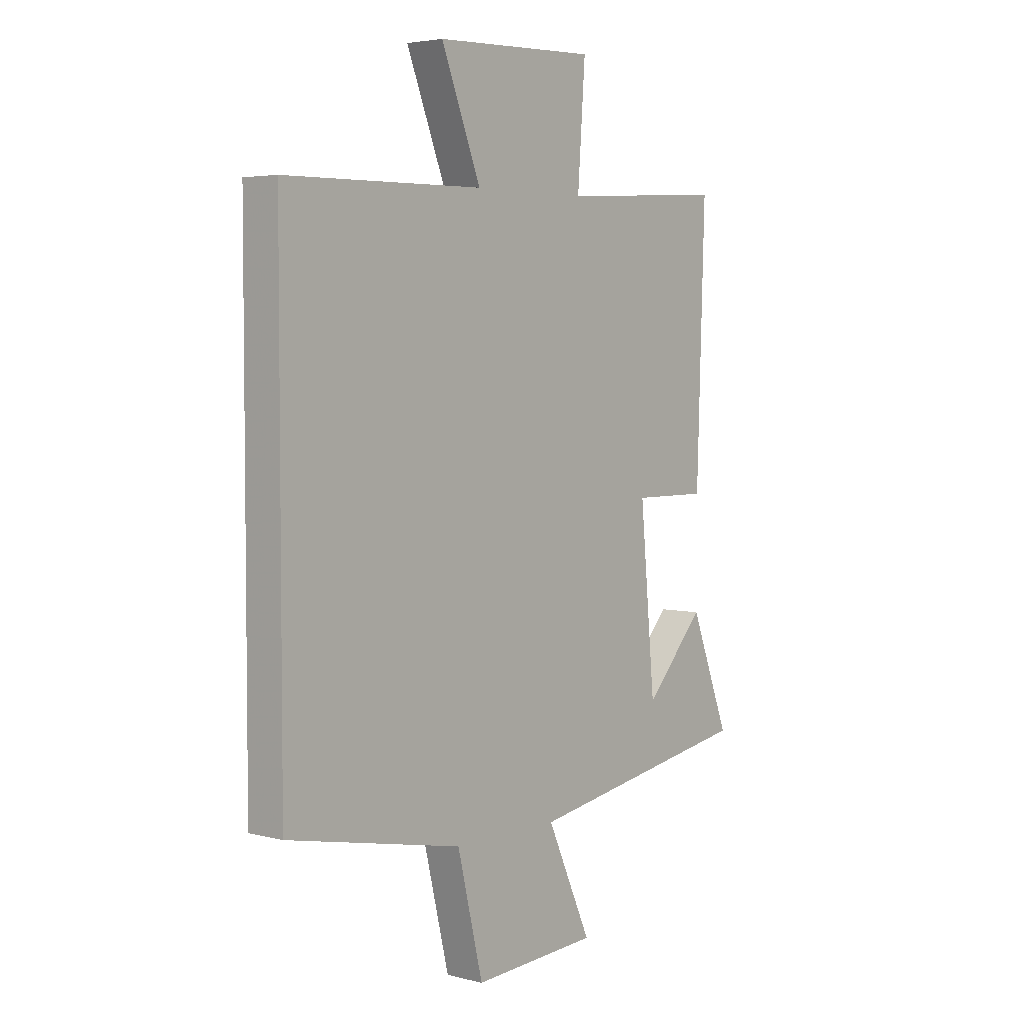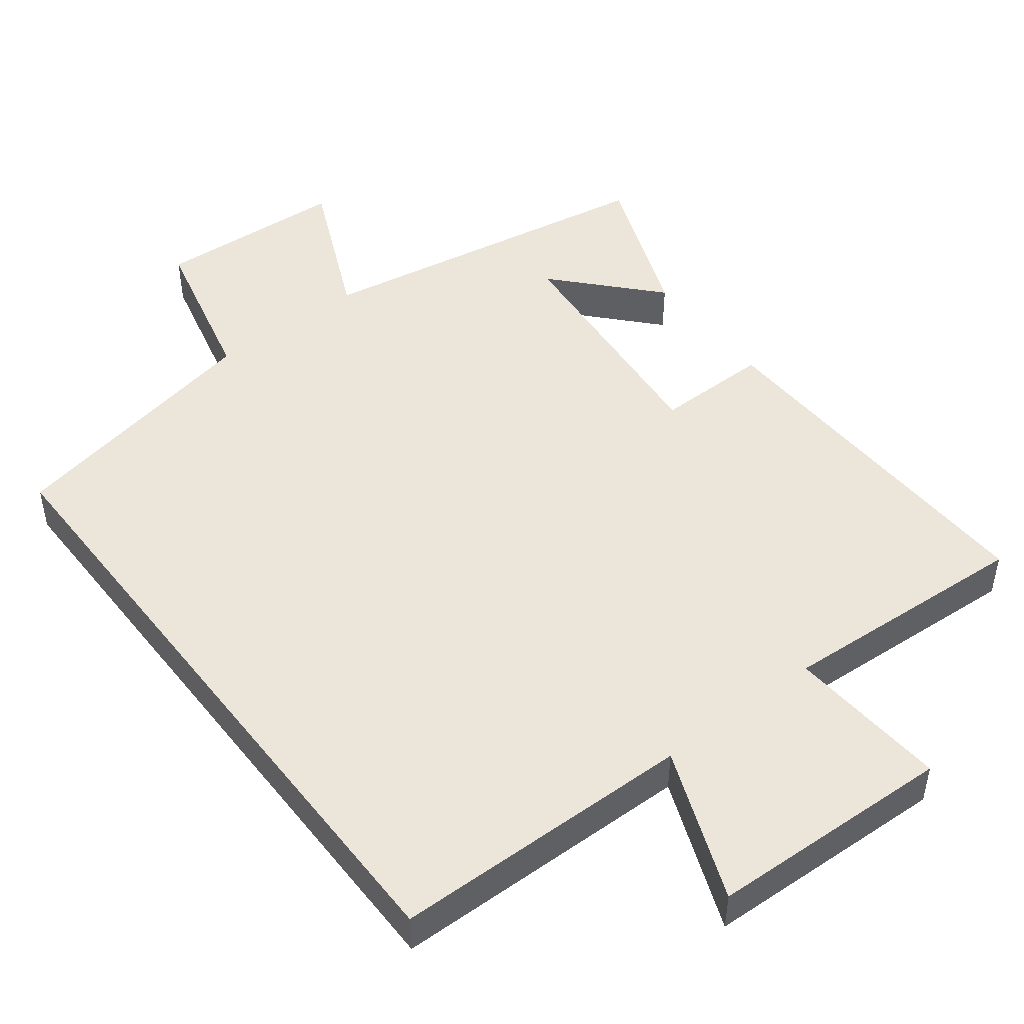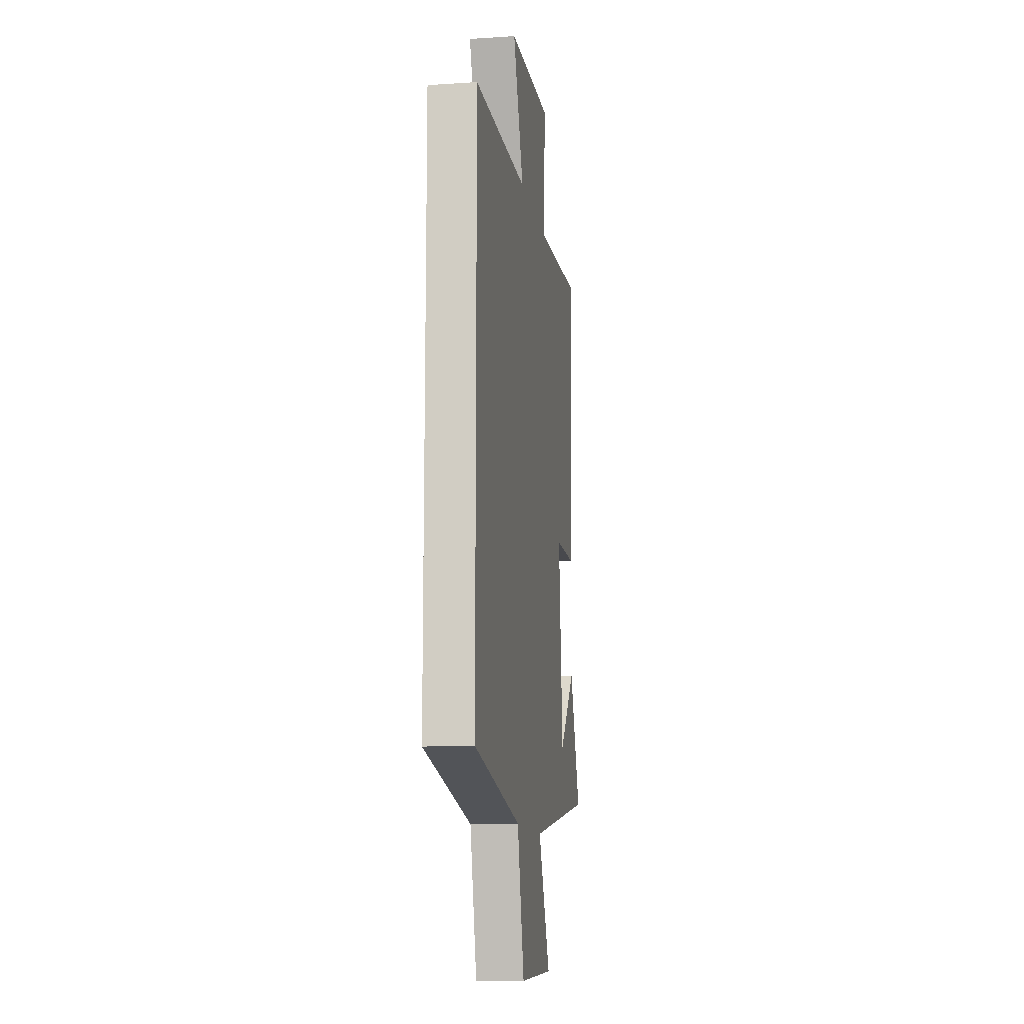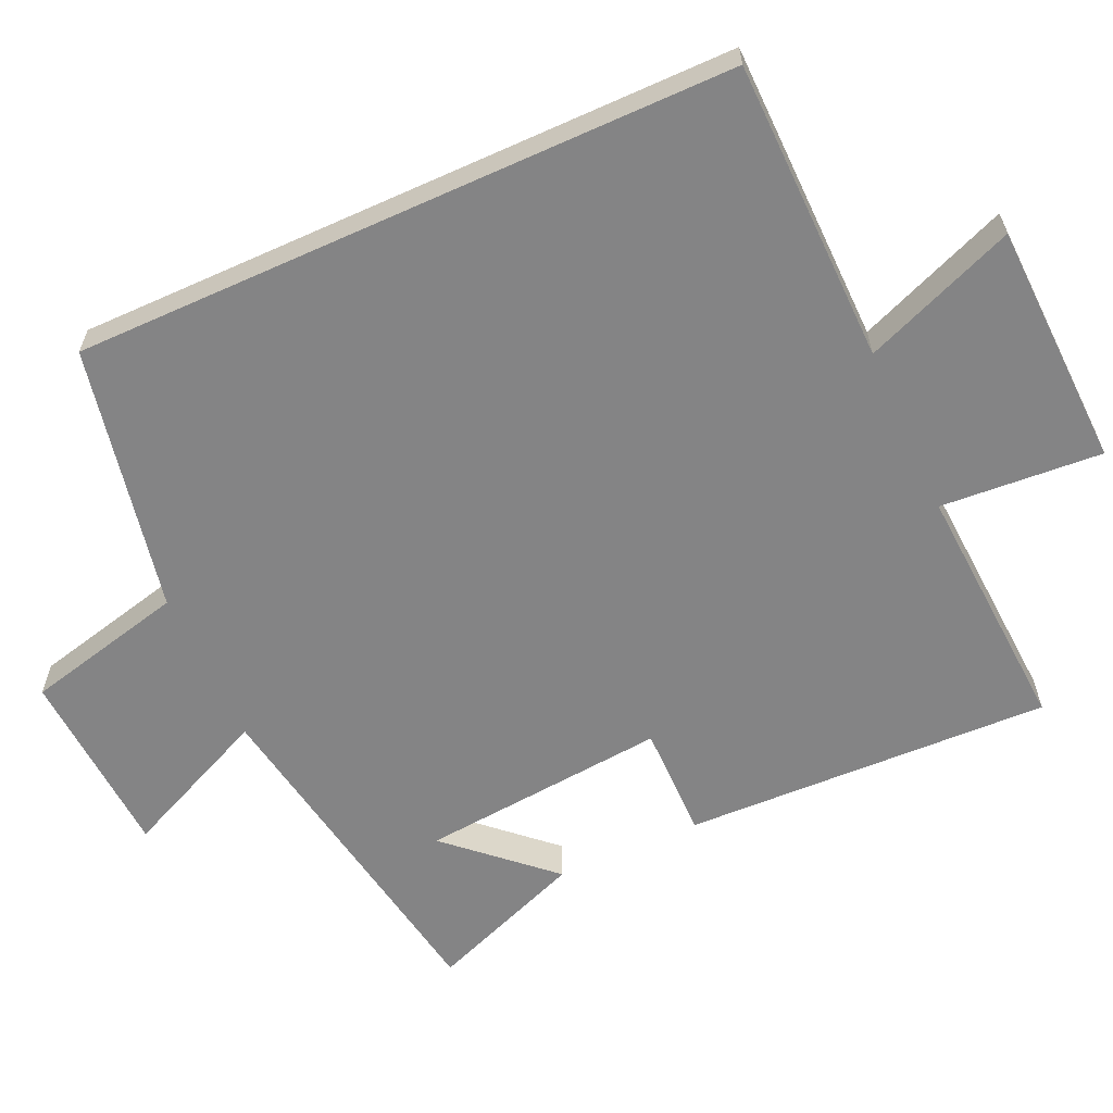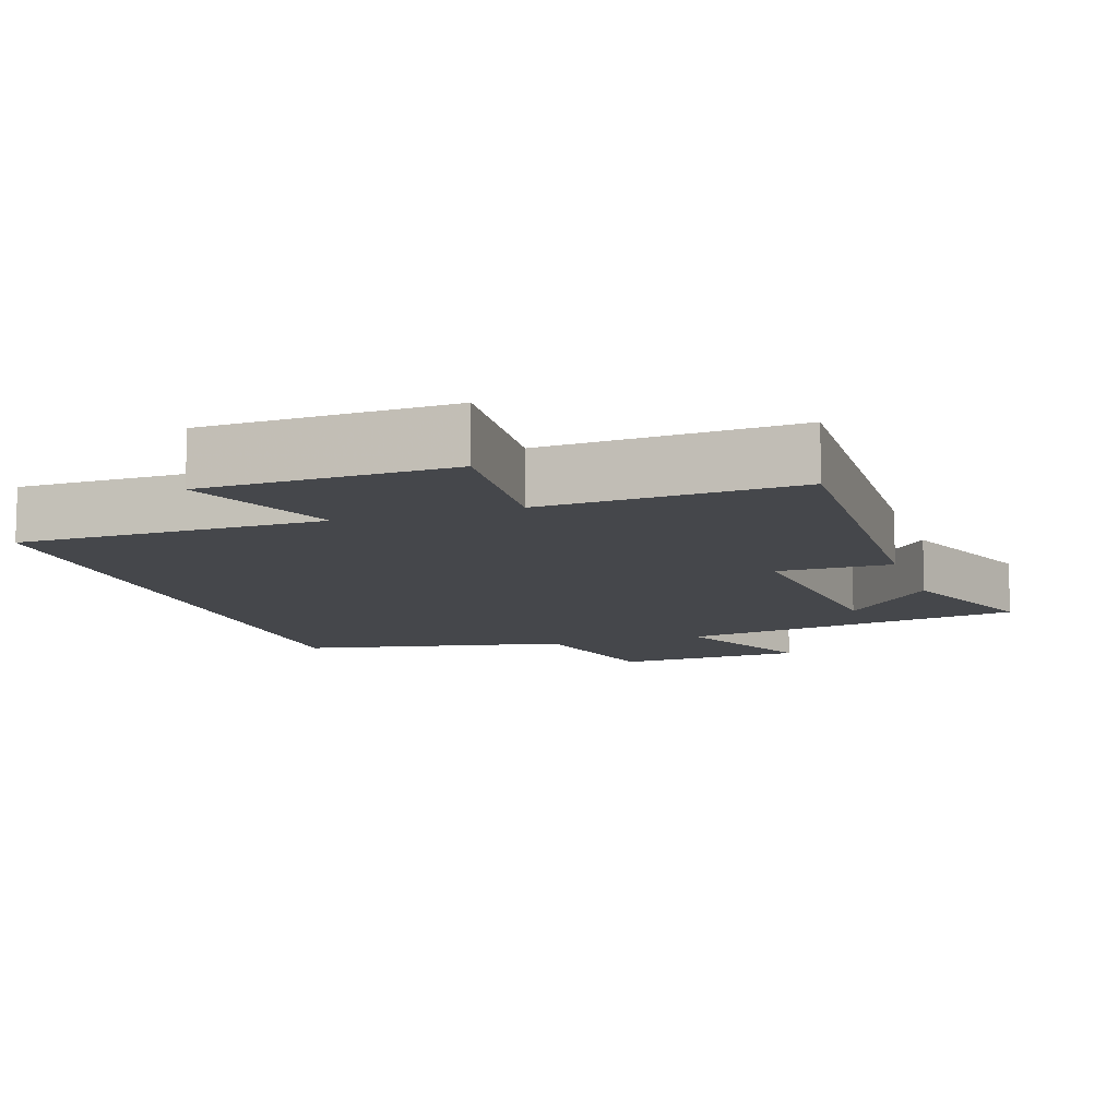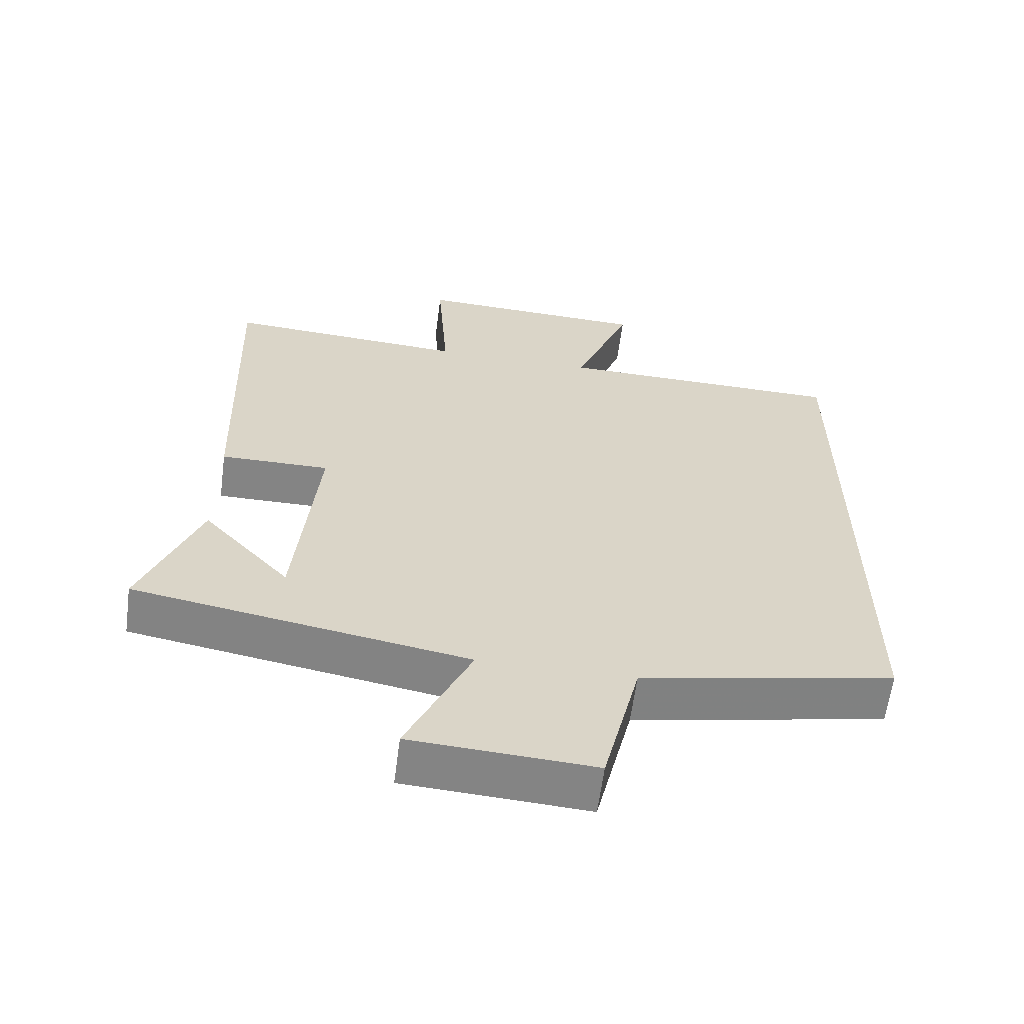
<metadata>
{"format":"obj","ext":"obj","renderer":"f3d","projection":"perspective","resolution":1024,"background":"white","views":[{"elev":4.2,"azim":-50.3,"up":"+Z"},{"elev":47.8,"azim":-37.6,"up":"+Y"},{"elev":-12.1,"azim":-81.2,"up":"+Z"},{"elev":-61.5,"azim":-65.6,"up":"+Y"},{"elev":-10.5,"azim":18.2,"up":"+Y"},{"elev":-61.4,"azim":172.5,"up":"+Z"}]}
</metadata>
<code>
v 0.584 0.07 -0.416
v 0.098 0.07 -0.5
v 0.192 0.07 -0.708
v -0.074 0.07 -0.724
v -0.128 0.07 -0.5
v -0.5 0.07 -0.426
v -0.5 0.07 0.494
v -0.077 0.07 0.5
v -0.161 0.07 0.713
v 0.181 0.07 0.725
v 0.165 0.07 0.5
v 0.517 0.07 0.521
v 0.5 0.07 0.008
v 0.341 0.07 0.009
v 0.373 0.07 -0.337
v 0.5 0.07 -0.198
v 0.584 0 -0.416
v 0.098 0 -0.5
v 0.192 0 -0.708
v -0.074 0 -0.724
v -0.128 0 -0.5
v -0.5 0 -0.426
v -0.5 0 0.494
v -0.077 0 0.5
v -0.161 0 0.713
v 0.181 0 0.725
v 0.165 0 0.5
v 0.517 0 0.521
v 0.5 0 0.008
v 0.341 0 0.009
v 0.373 0 -0.337
v 0.5 0 -0.198
f 15 16 1
f 11 12 13 14
f 11 14 15
f 8 9 10 11
f 8 11 15
f 5 6 7 8
f 5 8 15
f 2 3 4 5
f 1 2 5 15
f 17 32 31
f 30 29 28 27
f 31 30 27
f 27 26 25 24
f 31 27 24
f 24 23 22 21
f 31 24 21
f 21 20 19 18
f 31 21 18 17
f 1 17 18 2
f 2 18 19 3
f 3 19 20 4
f 4 20 21 5
f 5 21 22 6
f 6 22 23 7
f 7 23 24 8
f 8 24 25 9
f 9 25 26 10
f 10 26 27 11
f 11 27 28 12
f 12 28 29 13
f 13 29 30 14
f 14 30 31 15
f 15 31 32 16
f 16 32 17 1

</code>
